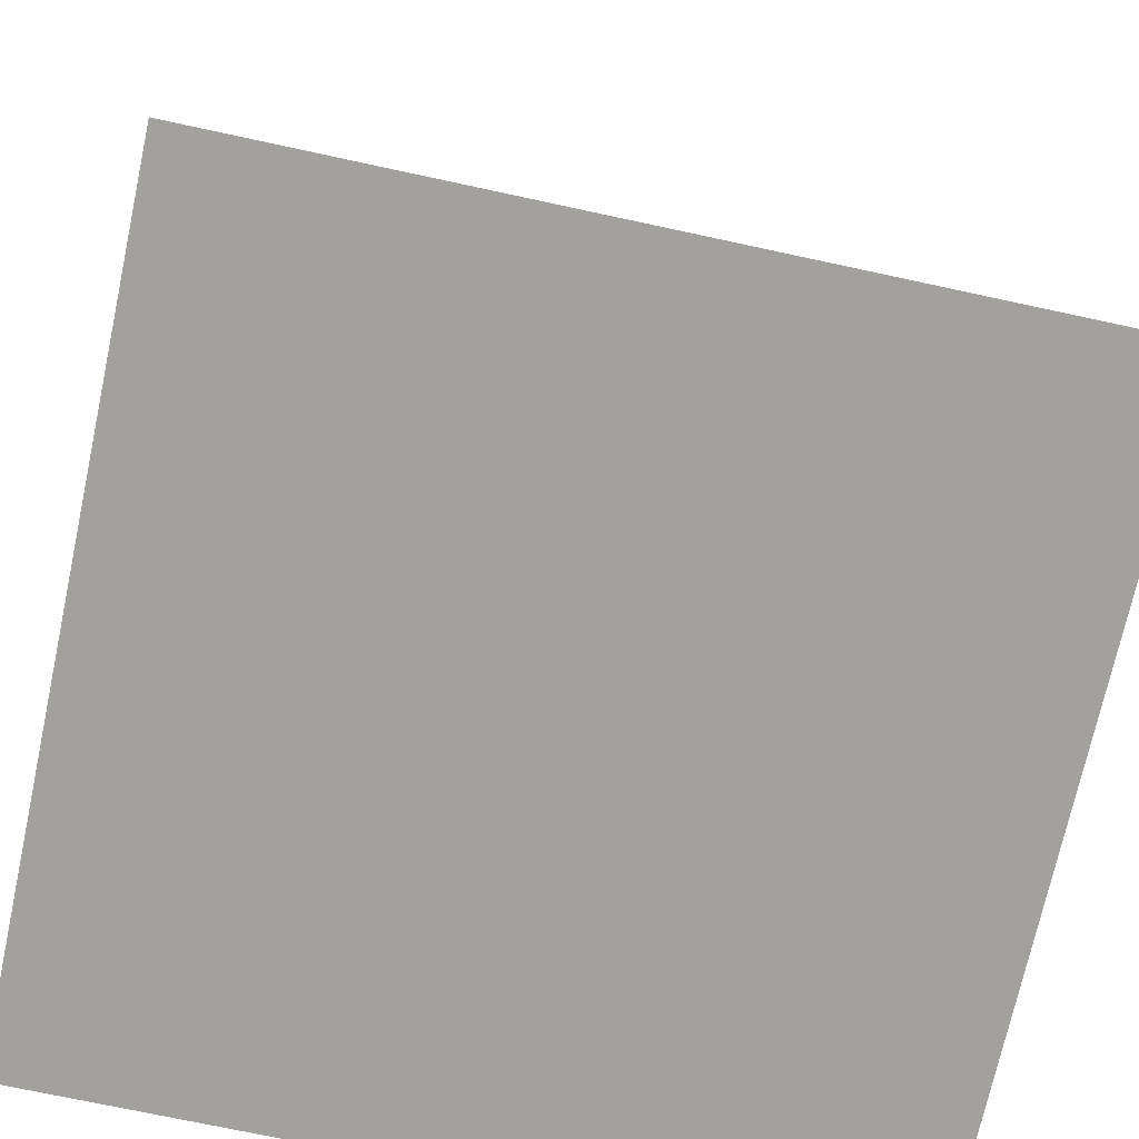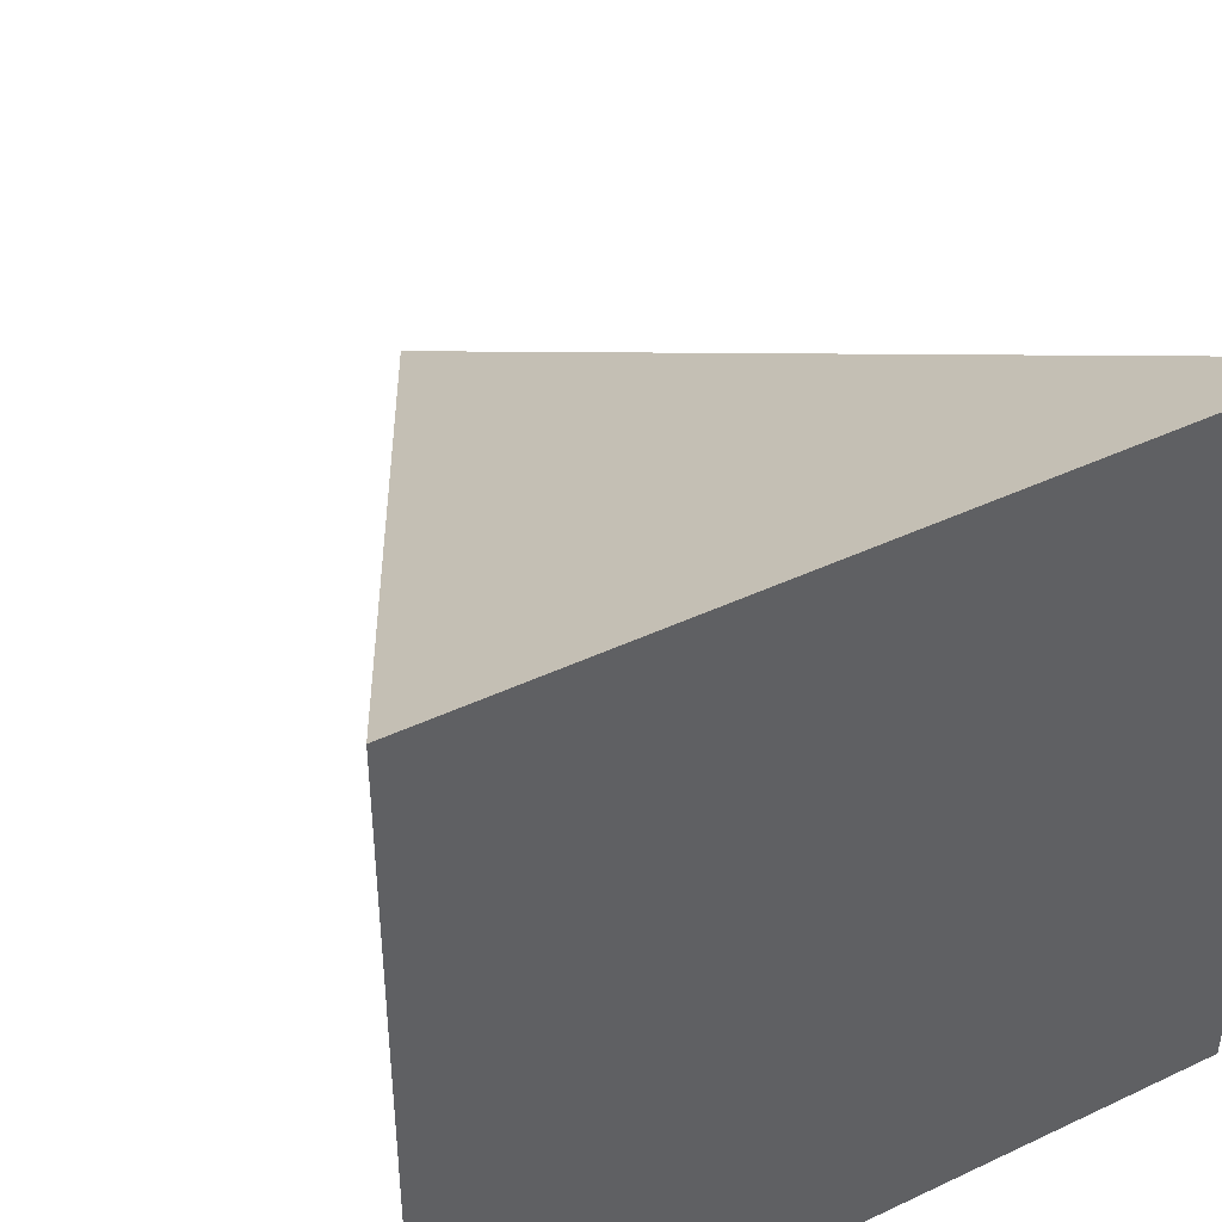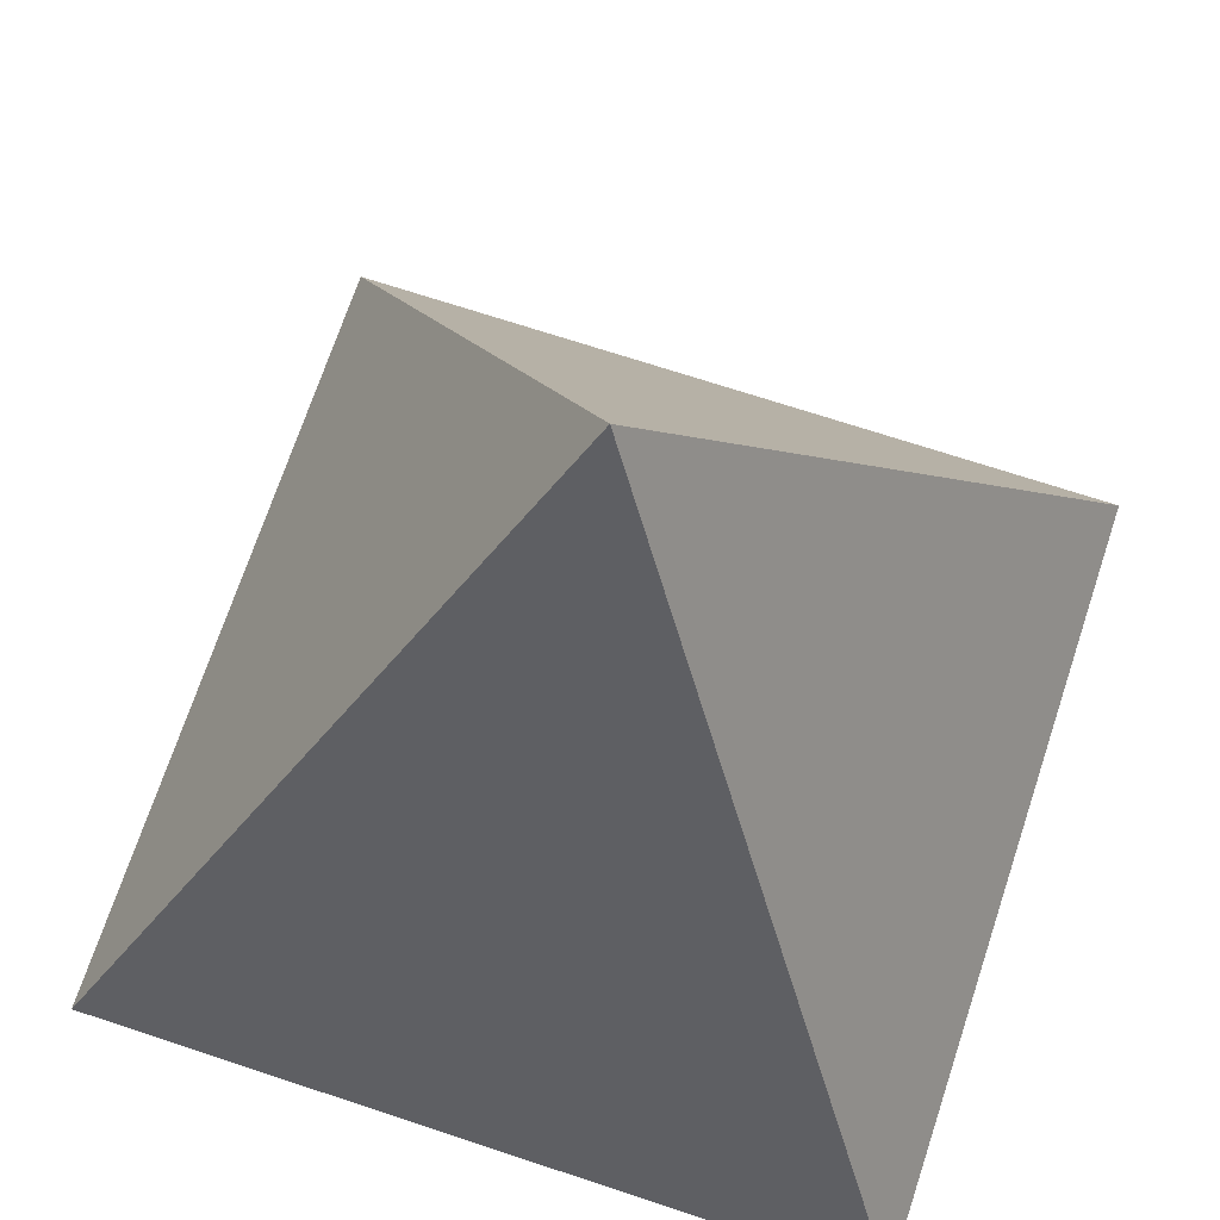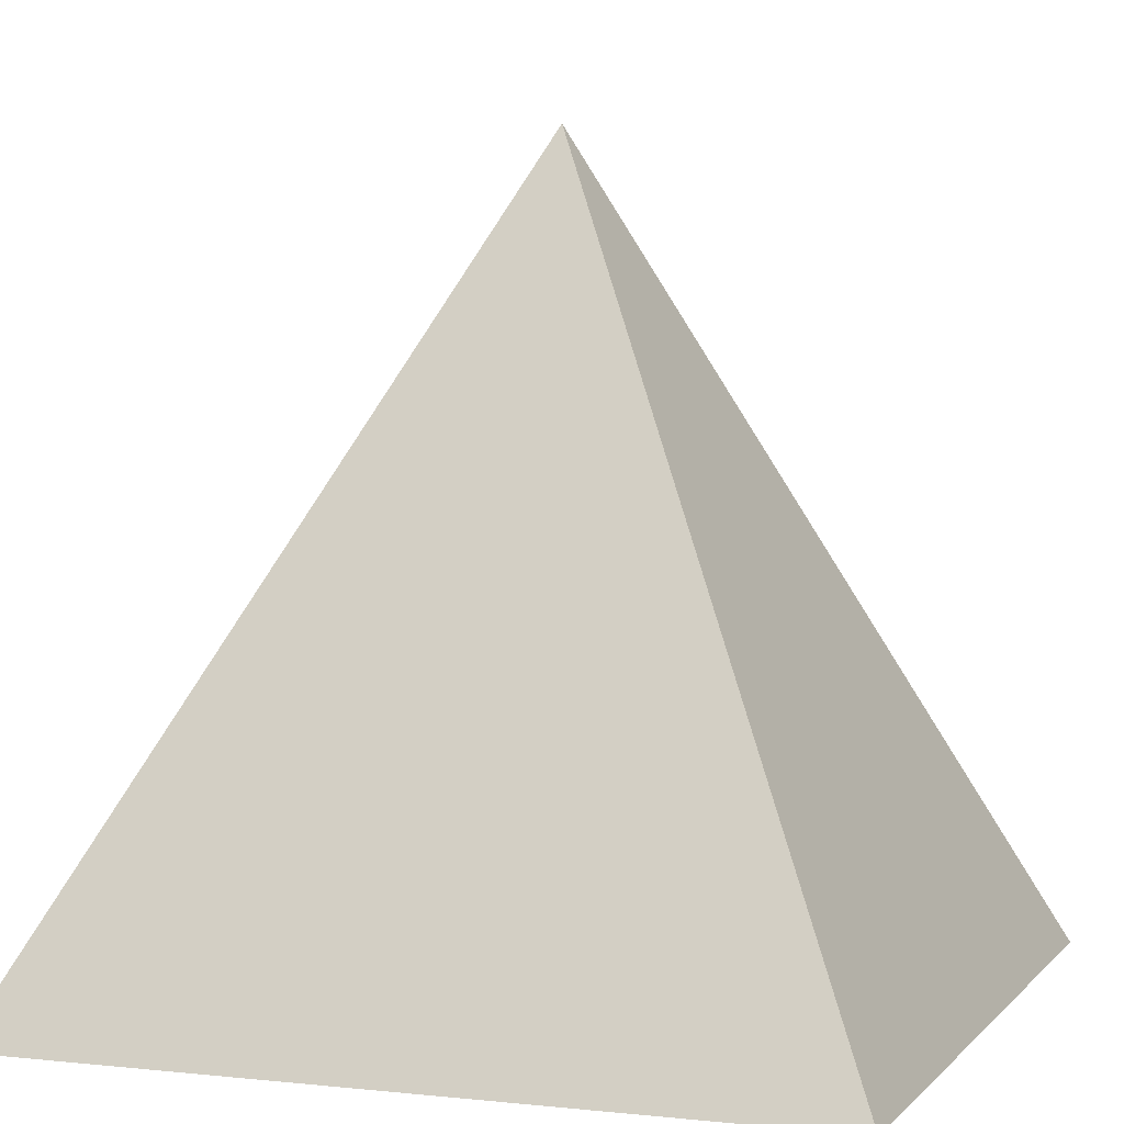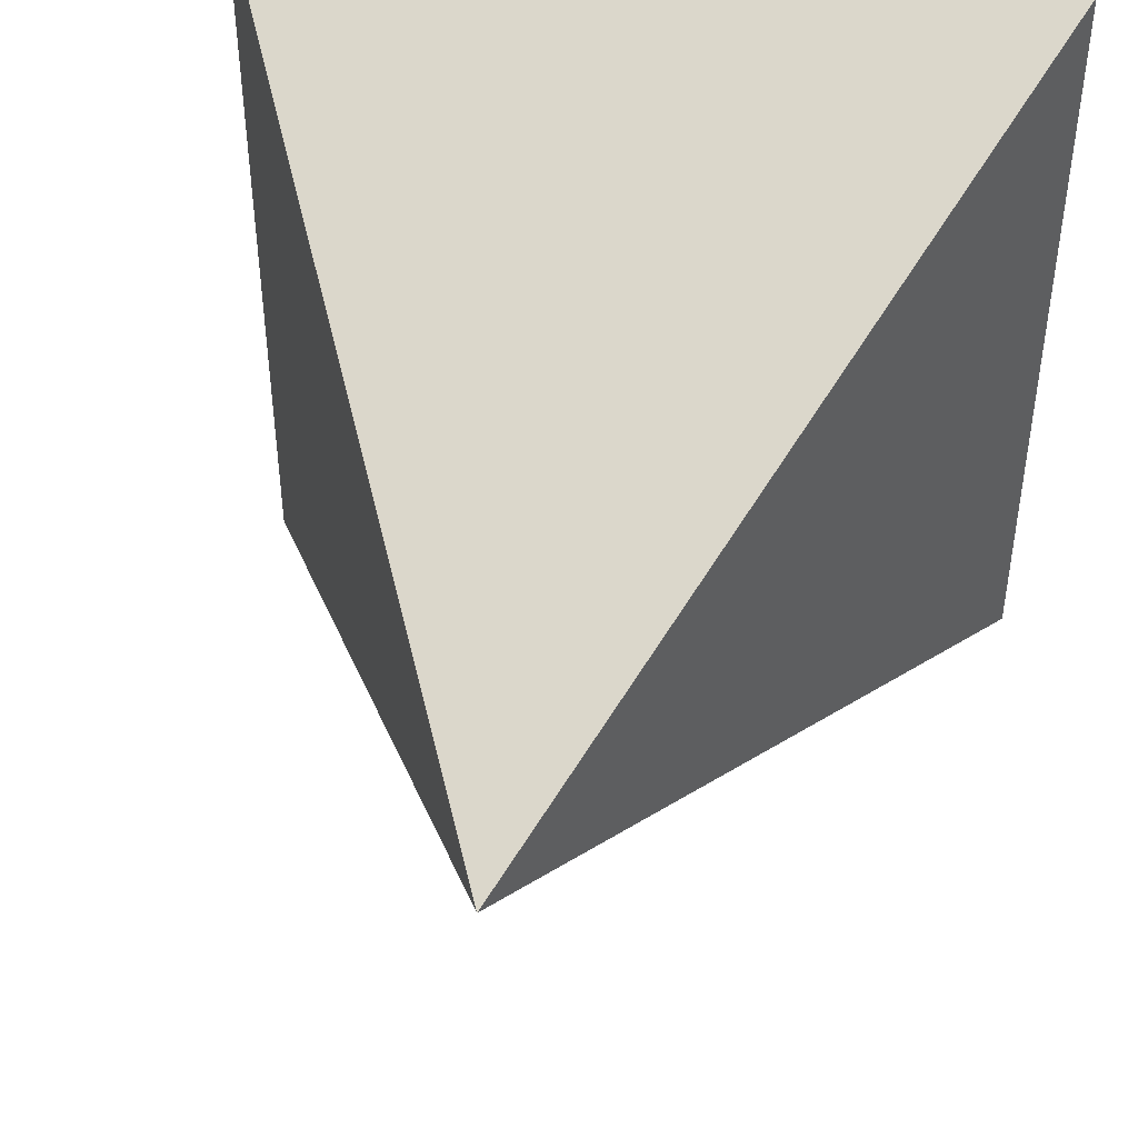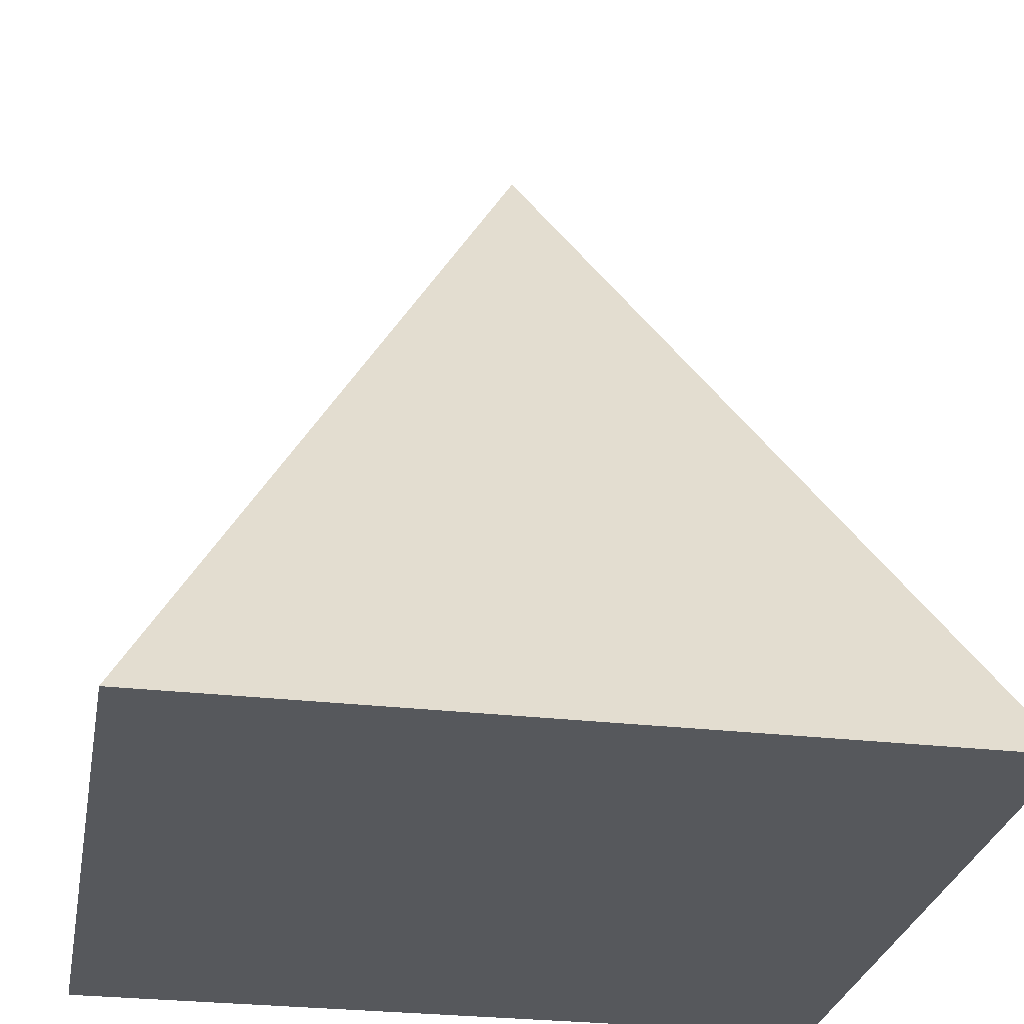
<metadata>
{"format":"obj","ext":"obj","renderer":"f3d","projection":"perspective","resolution":1024,"background":"white","views":[{"elev":-72.1,"azim":77.8,"up":"+Z"},{"elev":43.5,"azim":150.9,"up":"+Y"},{"elev":70.2,"azim":-161.7,"up":"+Z"},{"elev":3.7,"azim":-159.9,"up":"+Z"},{"elev":45.5,"azim":10.8,"up":"+Y"},{"elev":-27.9,"azim":169.9,"up":"+Z"}]}
</metadata>
<code>
v 0 0 1
v -0.5 -0.5 0
v 0.5 -0.5 0
v 0.5 0.5 0
v -0.5 0.5 0
g default
f 1 5 2
f 1 2 3
f 3 4 1
f 5 1 4
f 2 5 4
f 2 4 3

</code>
